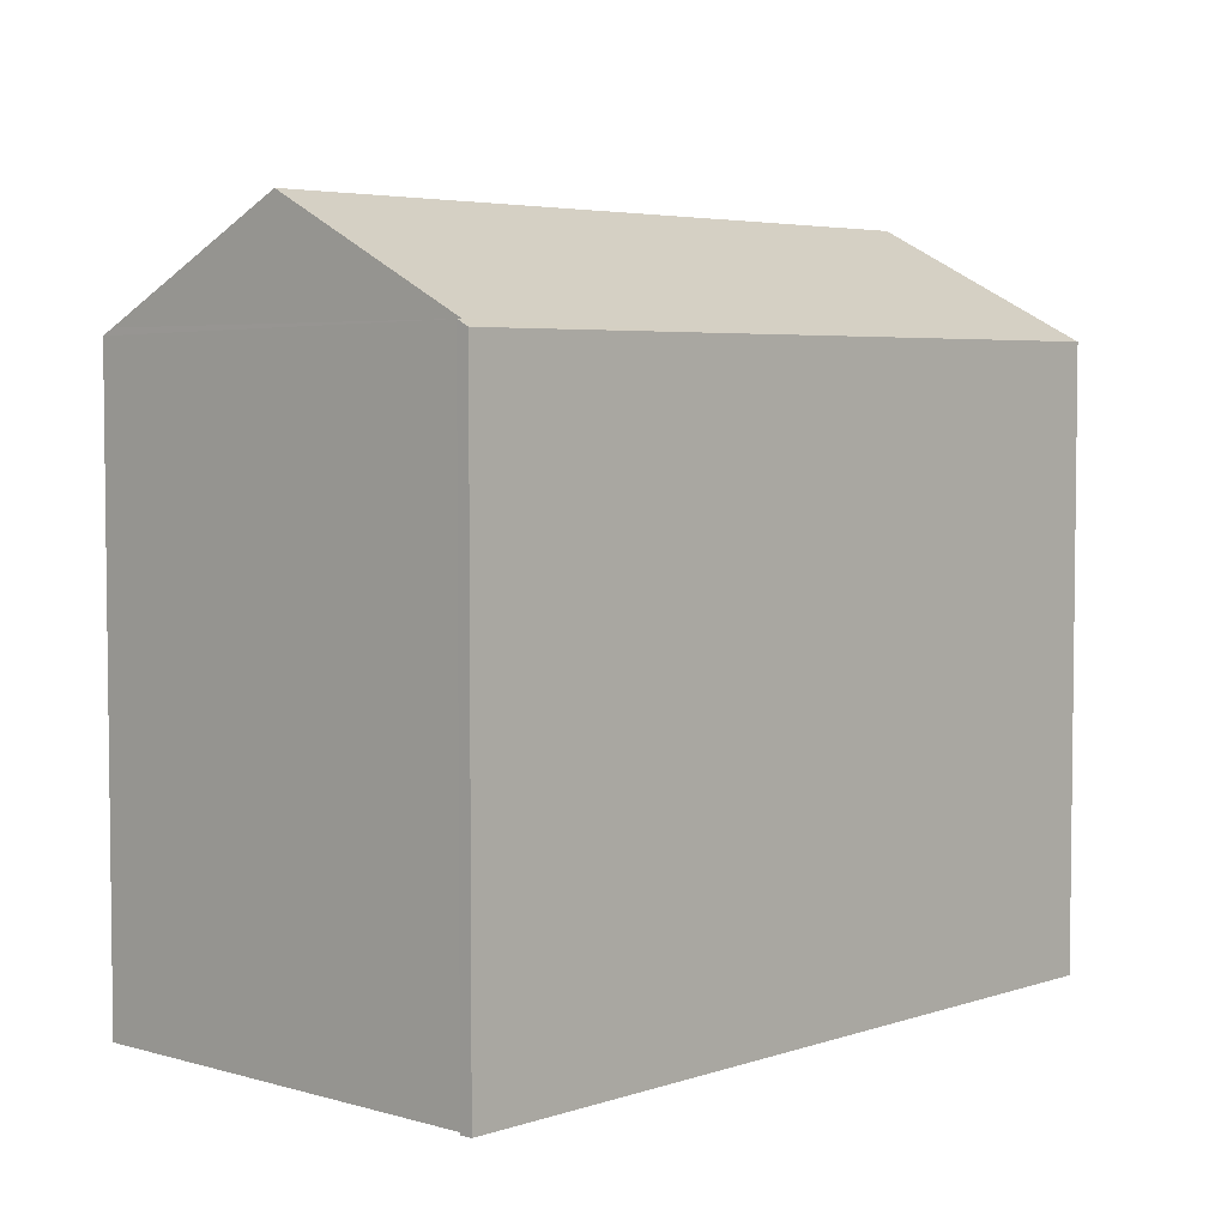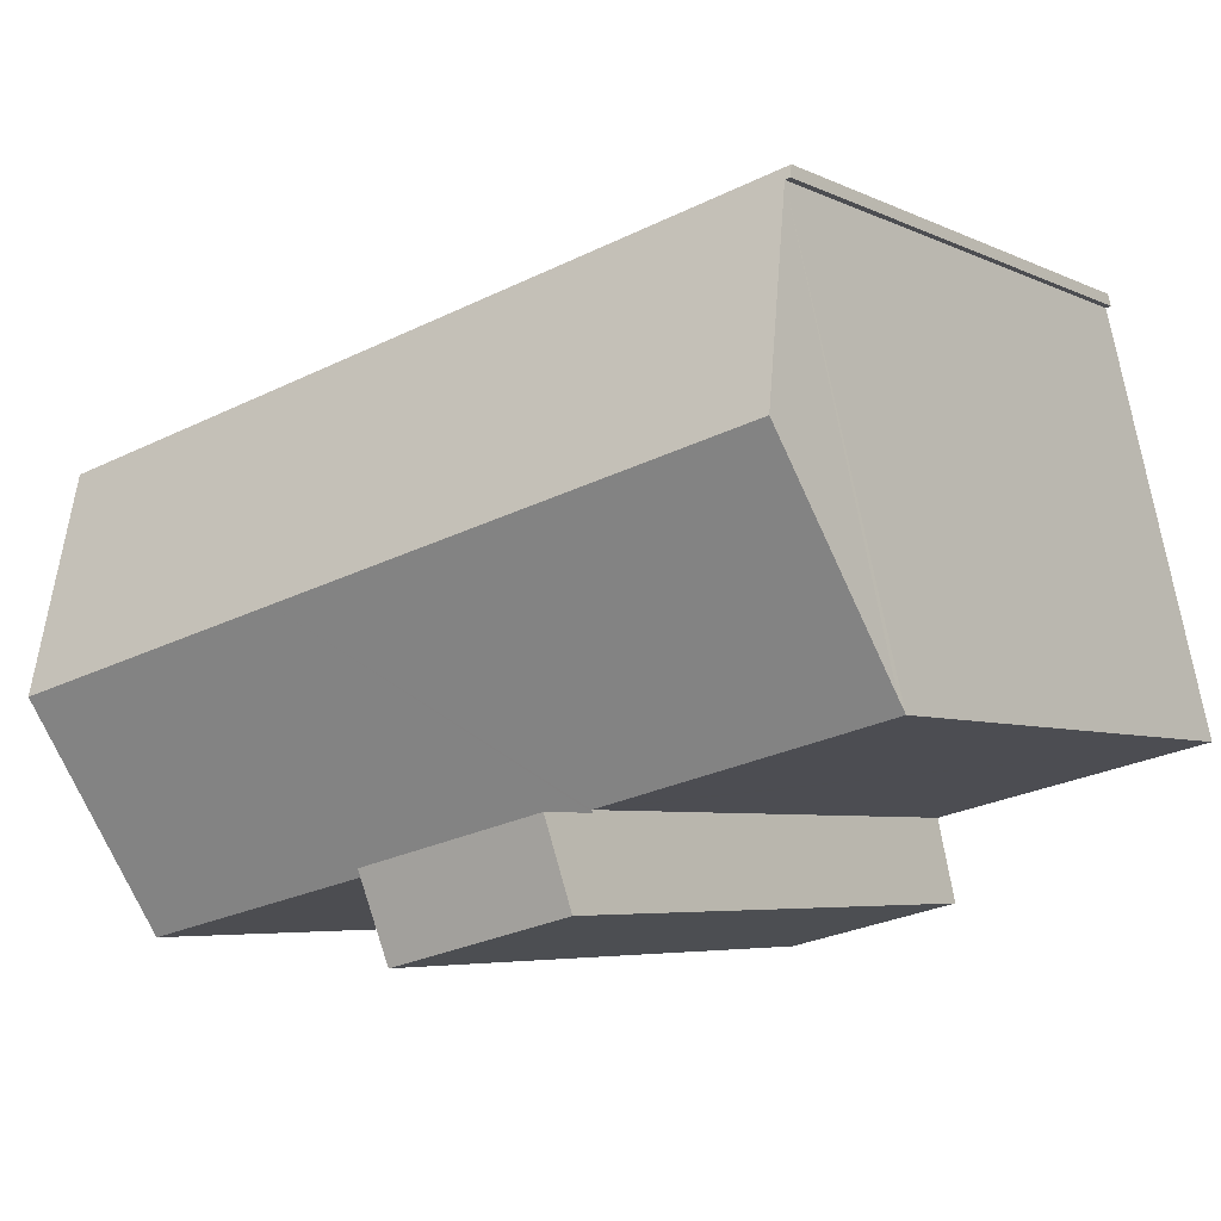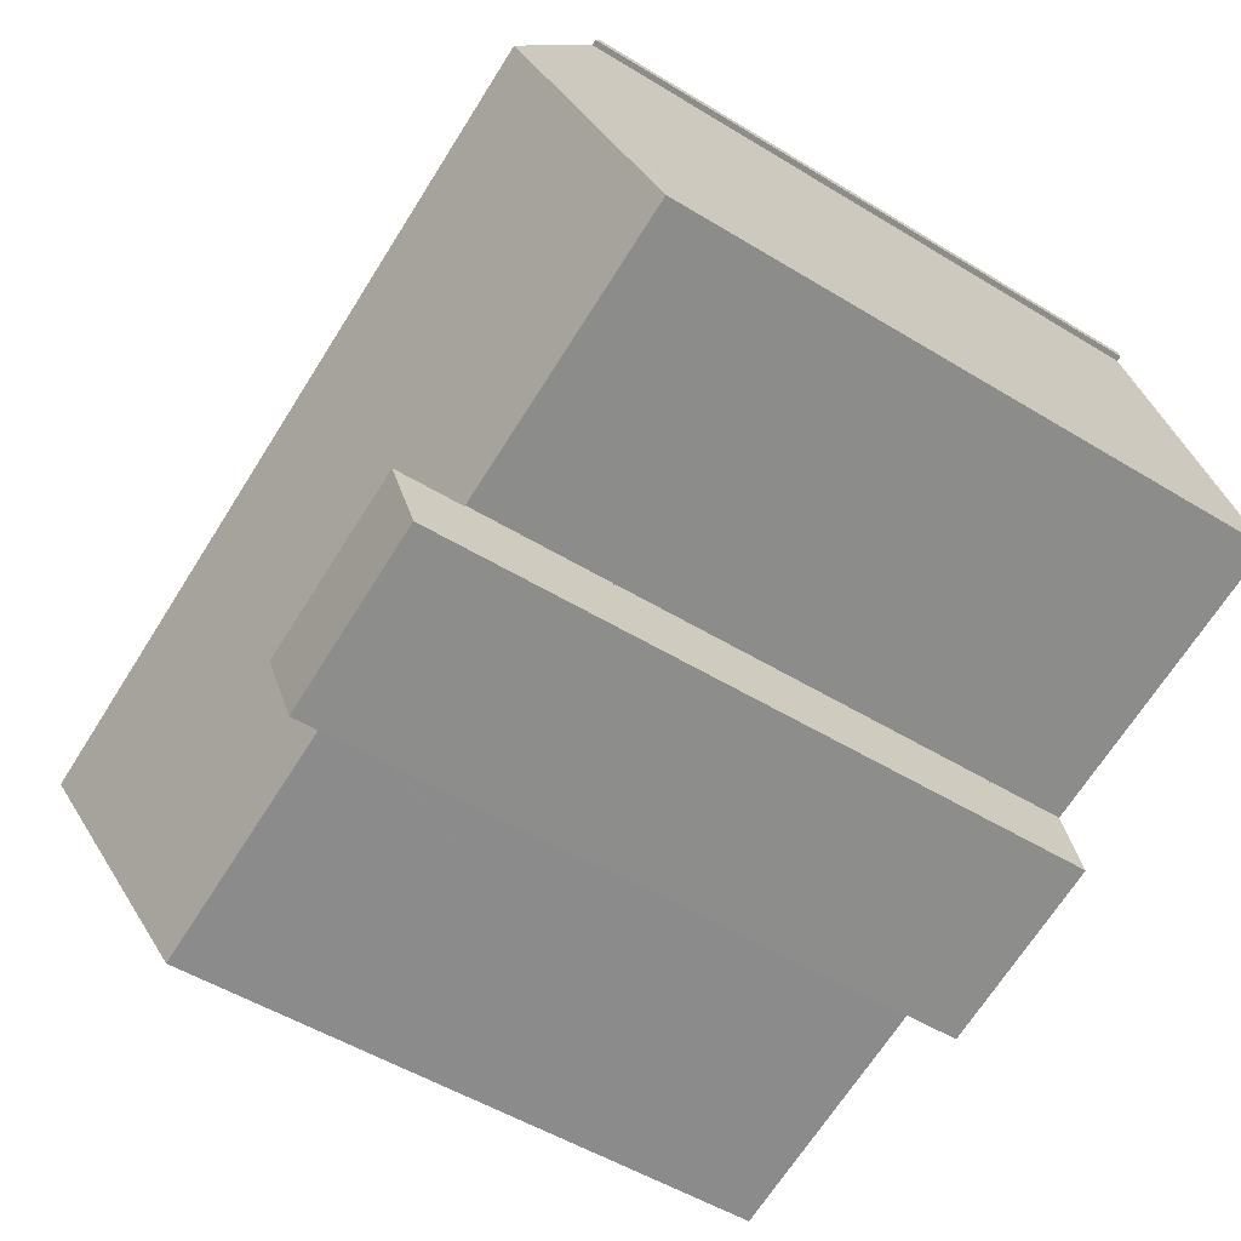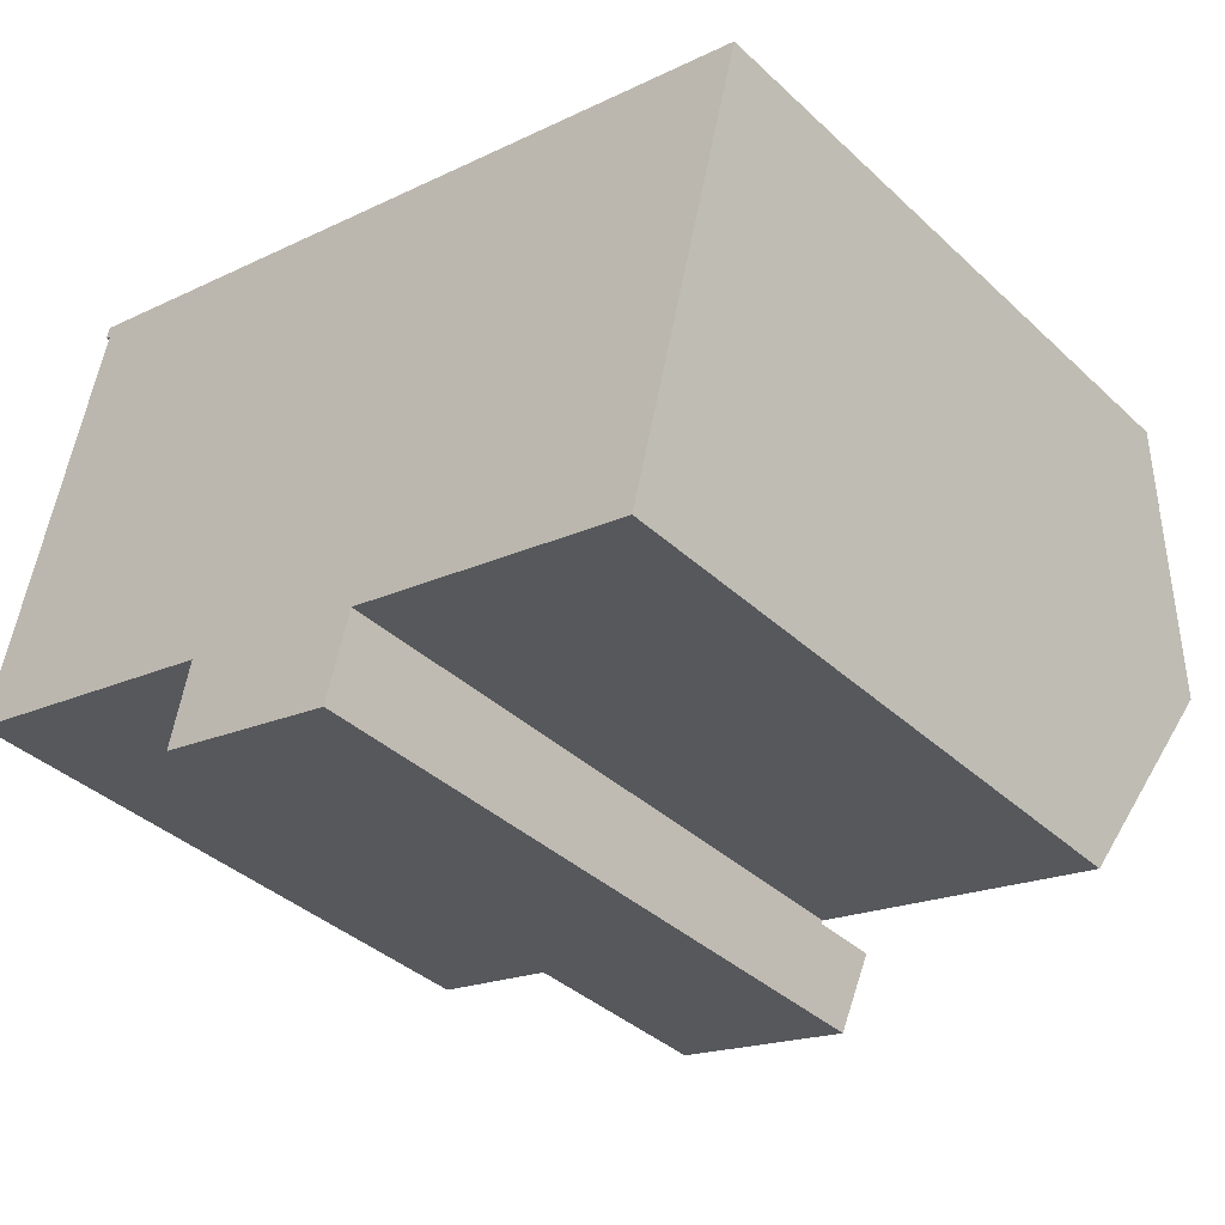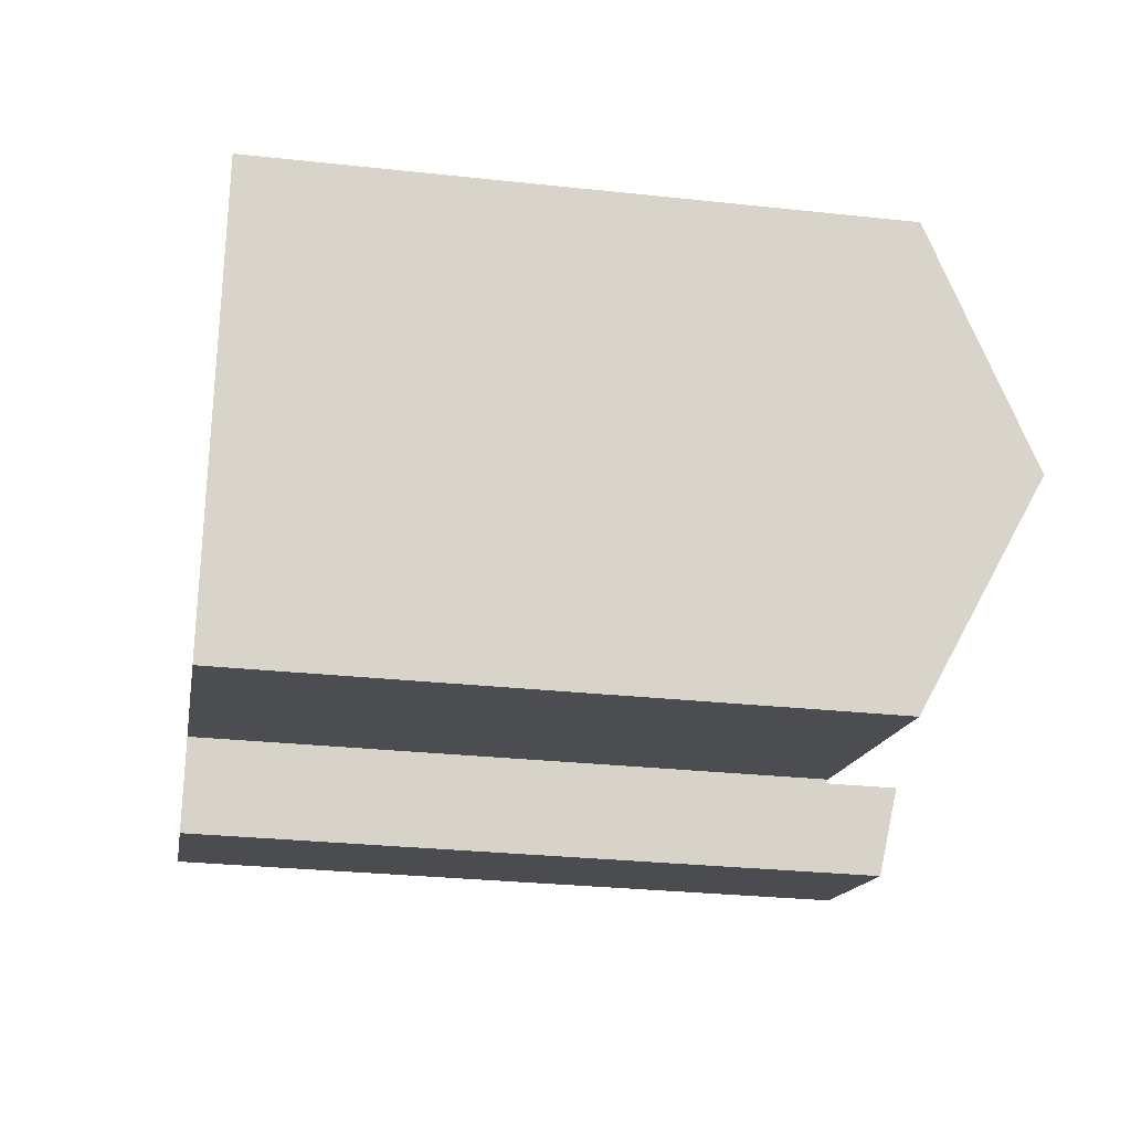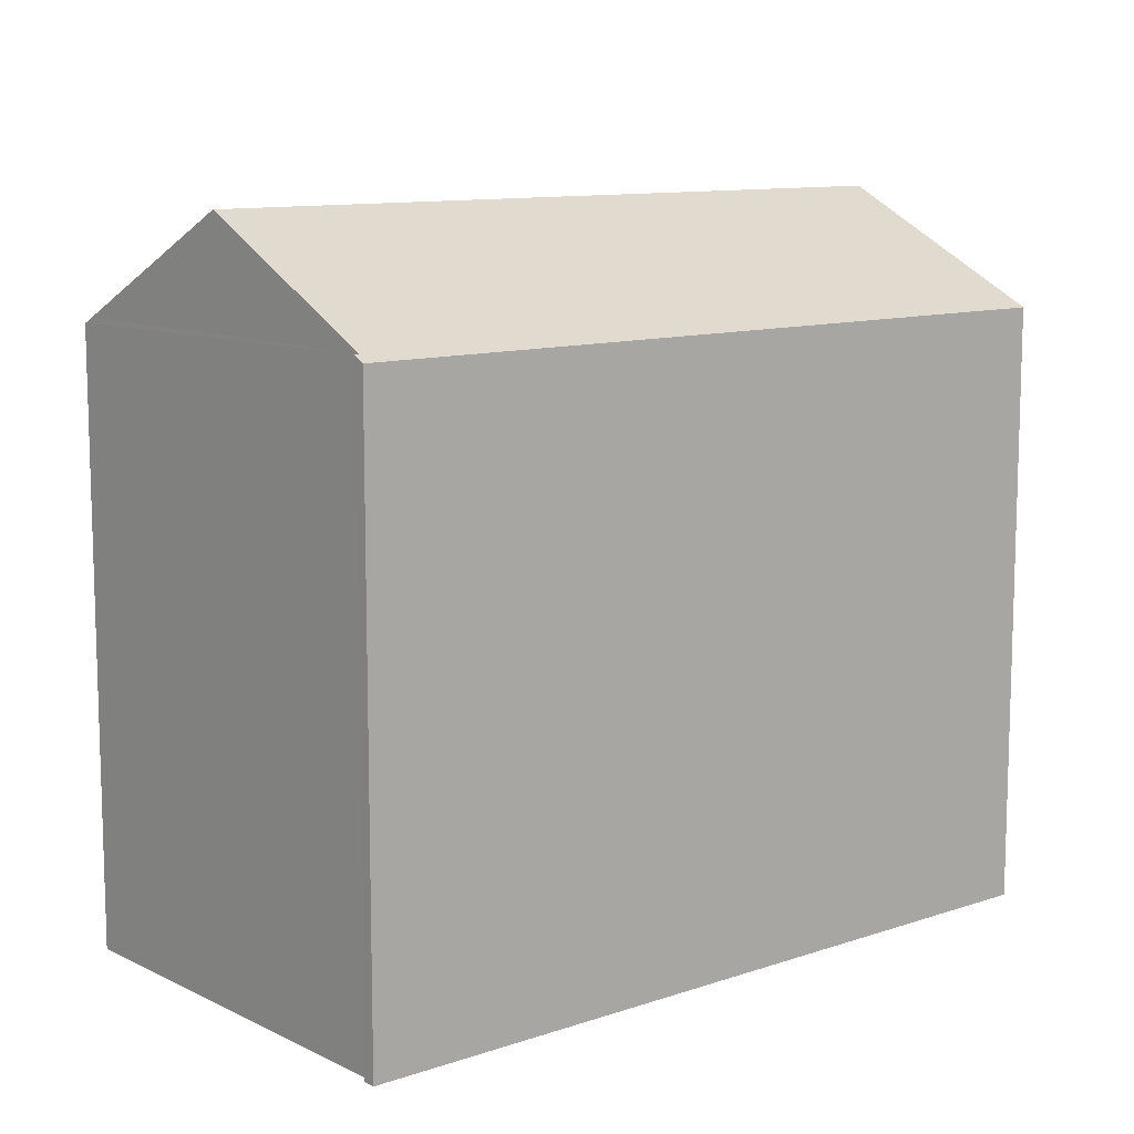
<metadata>
{"format":"obj","ext":"obj","renderer":"f3d","projection":"perspective","resolution":1024,"background":"white","views":[{"elev":4.5,"azim":-33.8,"up":"+Y"},{"elev":-5.1,"azim":-145.7,"up":"+Z"},{"elev":-52.5,"azim":-123.3,"up":"+Z"},{"elev":-38.6,"azim":40.9,"up":"+Z"},{"elev":-28.5,"azim":80.7,"up":"+Z"},{"elev":10.7,"azim":-26.7,"up":"+Y"}]}
</metadata>
<code>
v  27.56 24.07 1.17
v  16.05 20.32 -3.78
v  18.05 24.07 3.436
v  16.22 20.32 -3.82
v  25.75 20.34 -6.038
v  11.23 24.07 5.063
v  0.105 20.52 0.428
v  1.726 24.07 7.326
v  0 20.3 1.243e-15
v  9.502 20.3 -2.263
v  9.687 20.3 -2.307
v  9.668 20.25 -2.392
v  16.02 20.25 -3.906
v  3.264 20.3 14.68
v  3.251 20.52 14.25
v  3.17 20.52 14.27
v  3.347 20.3 14.66
v  3.348 20.52 14.23
v  12.95 20.3 12.38
v  19.89 20.3 10.72
v  29.4 20.3 8.456
v  29.29 20.52 8.039
v  0 0 0
v  3.348 -8.713e-16 14.23
v  0.105 -2.621e-17 0.428
v  1.726 -4.486e-16 7.326
v  3.17 -8.739e-16 14.27
v  3.264 -8.99e-16 14.68
v  9.687 1.413e-16 -2.307
v  9.668 1.465e-16 -2.392
v  3.251 -8.727e-16 14.25
v  25.75 3.697e-16 -6.038
v  16.05 2.315e-16 -3.78
v  16.22 2.339e-16 -3.82
v  16.02 2.392e-16 -3.906
v  9.502 1.386e-16 -2.263
v  29.4 -5.178e-16 8.456
v  3.347 -8.978e-16 14.66
v  12.95 -7.578e-16 12.38
v  19.89 -6.565e-16 10.72
v  29.29 -4.922e-16 8.039
v  27.56 -7.164e-17 1.17
v  15.3 22.08 -6.67
v  9.668 22.57 -2.392
v  16.02 22.58 -3.906
v  9.062 22.08 -5.14
v  9.062 3.147e-16 -5.14
v  15.3 4.084e-16 -6.67
g defaultobject
f 1 2 3
f 2 1 4
f 4 1 5
f 6 7 8
f 7 6 9
f 9 6 10
f 10 6 3
f 10 3 11
f 11 3 12
f 12 3 2
f 12 2 13
f 14 15 16
f 15 14 17
f 15 17 18
f 18 17 19
f 18 19 6
f 6 19 3
f 3 19 20
f 3 20 1
f 1 20 21
f 1 21 22
f 6 8 18
f 7 18 8
f 18 7 9
f 18 9 23
f 18 23 24
f 24 23 25
f 24 25 26
f 27 14 16
f 14 27 28
f 12 29 11
f 29 12 30
f 18 16 15
f 16 18 27
f 27 18 24
f 27 24 31
f 32 4 5
f 4 32 2
f 2 32 33
f 33 32 34
f 35 12 13
f 12 35 30
f 10 23 9
f 23 10 11
f 23 11 36
f 36 11 29
f 28 17 14
f 17 28 19
f 19 28 20
f 20 28 21
f 21 28 37
f 37 28 38
f 37 38 39
f 37 39 40
f 22 5 1
f 5 22 21
f 5 21 37
f 5 37 32
f 32 37 41
f 32 41 42
f 33 13 2
f 13 33 35
f 42 34 32
f 34 42 33
f 33 42 30
f 30 42 29
f 29 42 36
f 36 42 41
f 36 41 23
f 23 41 25
f 25 41 26
f 26 41 37
f 26 37 40
f 26 40 39
f 26 39 24
f 24 39 38
f 24 38 31
f 31 38 27
f 27 38 28
f 30 35 33
f 43 44 45
f 44 43 46
f 46 30 44
f 30 46 47
f 44 35 45
f 35 44 30
f 35 43 45
f 43 35 48
f 43 47 46
f 47 43 48
f 47 35 30
f 35 47 48

</code>
